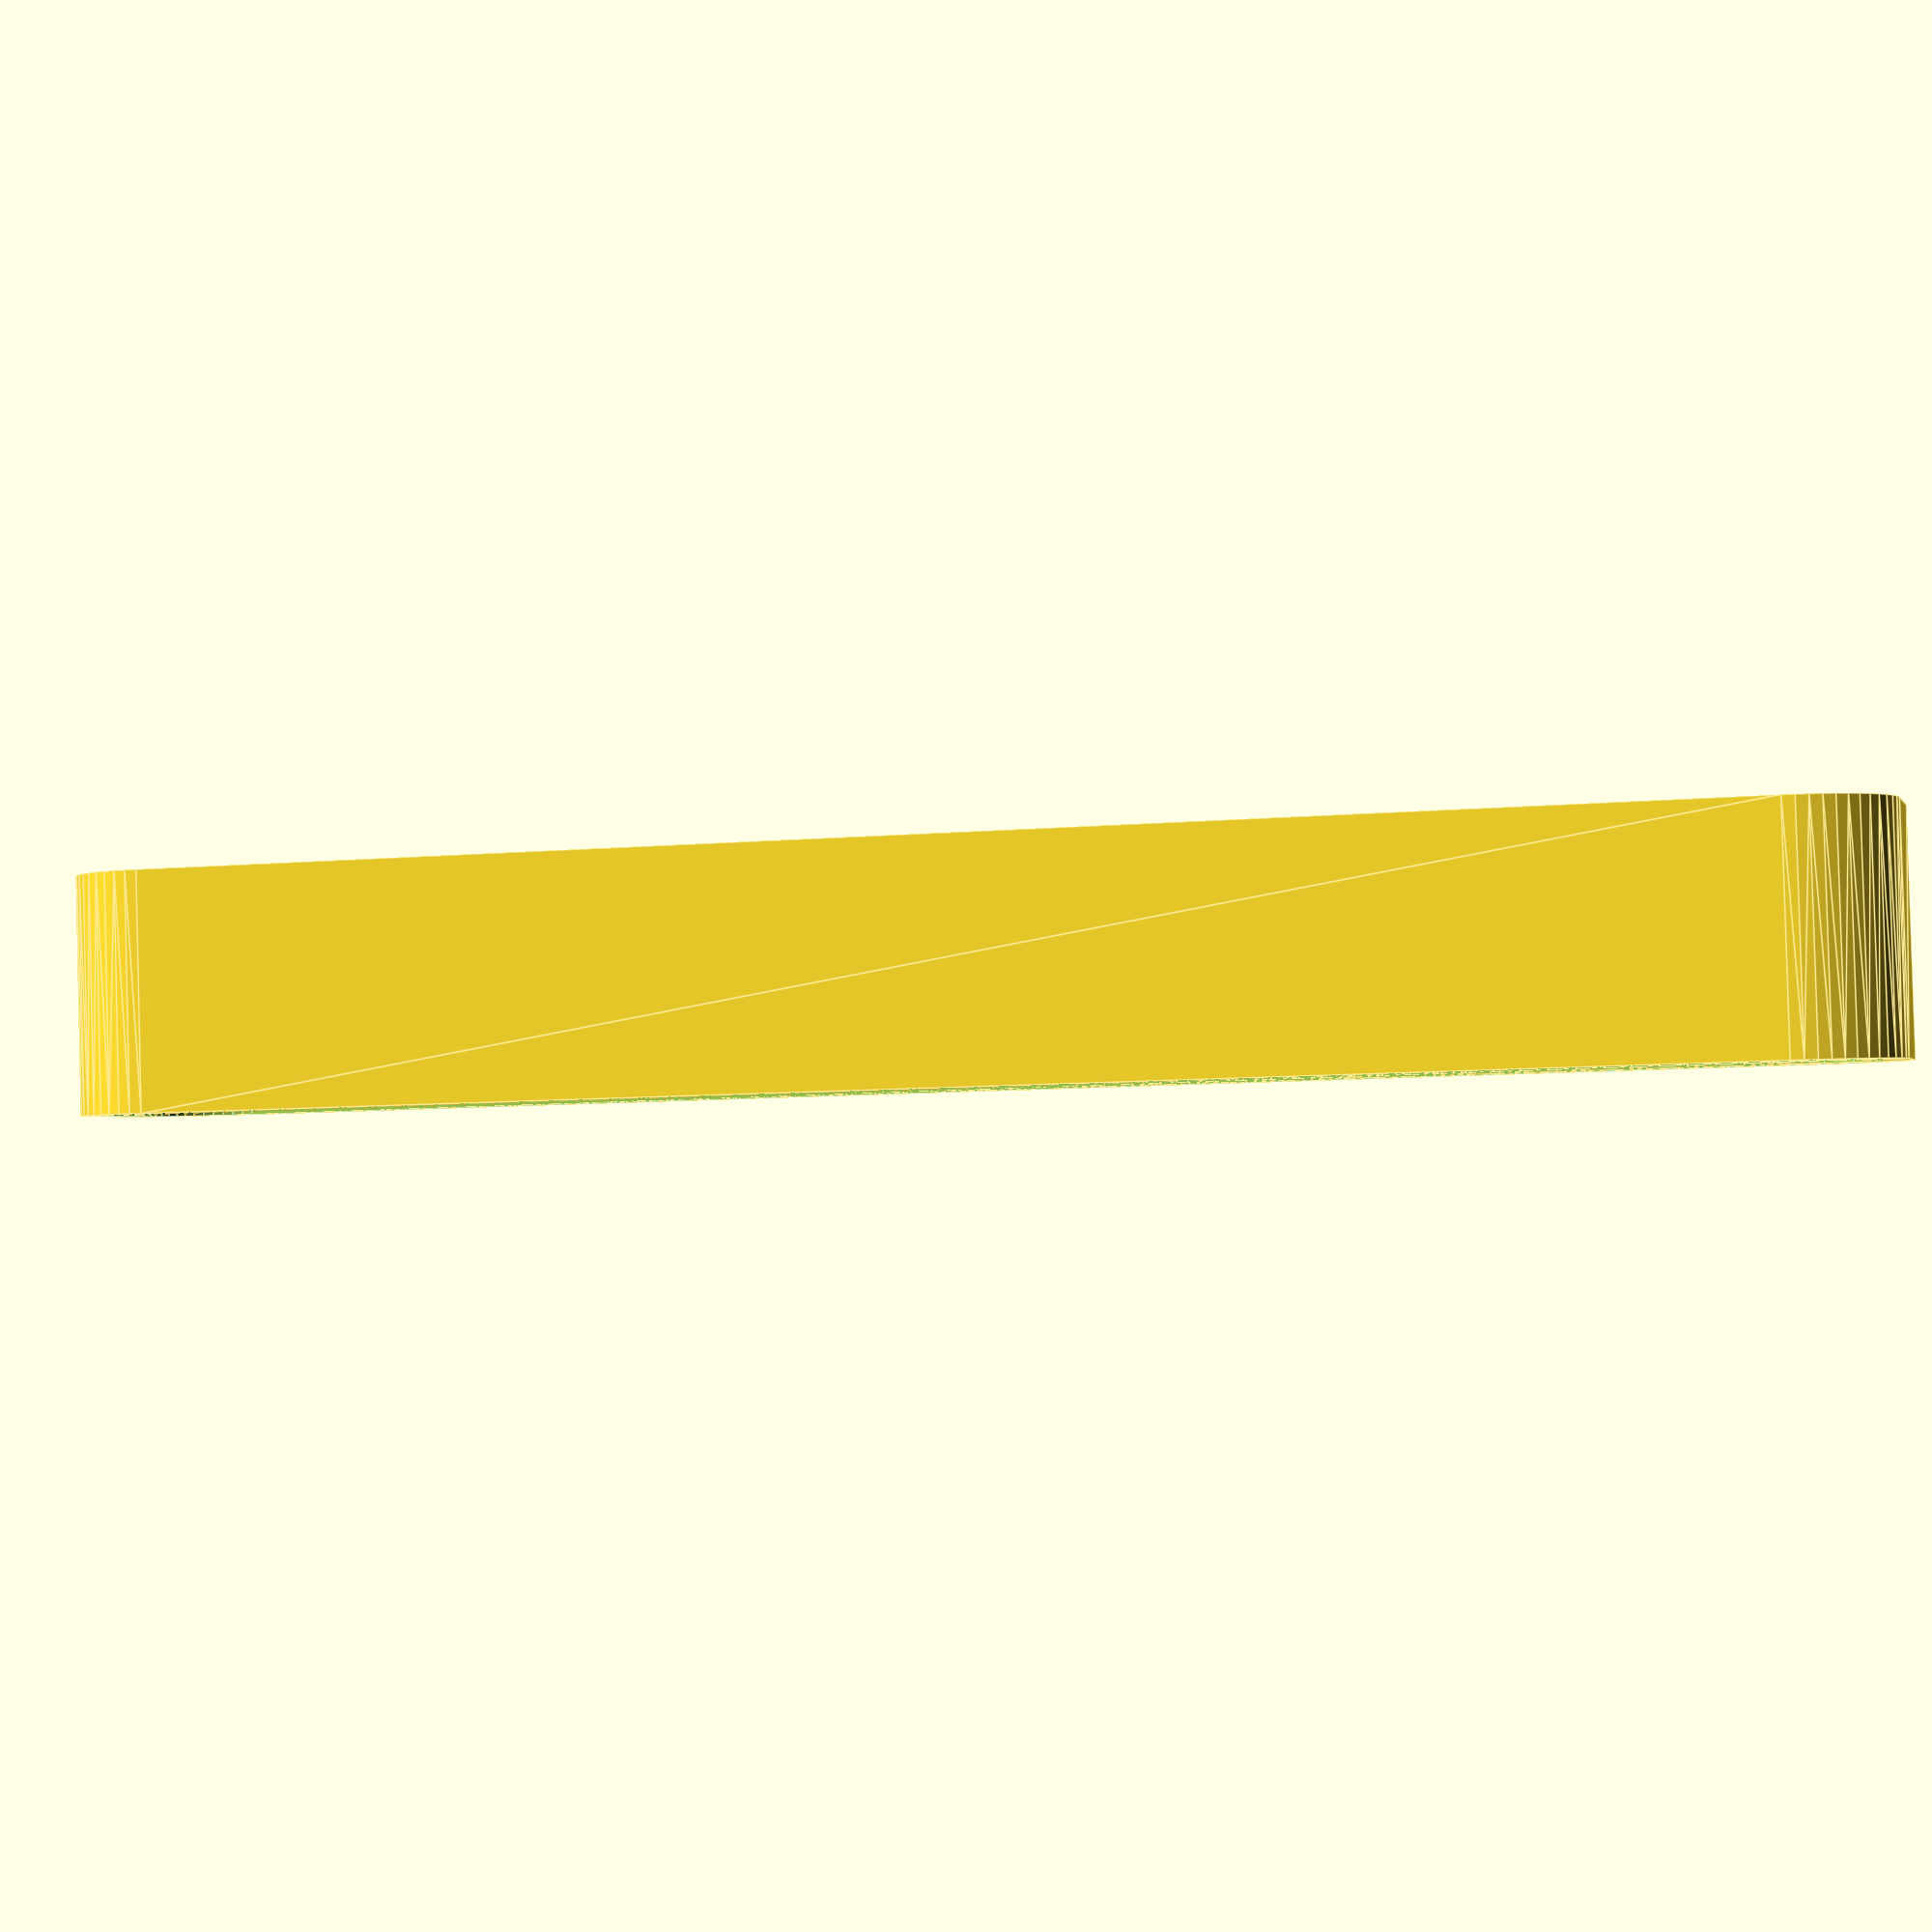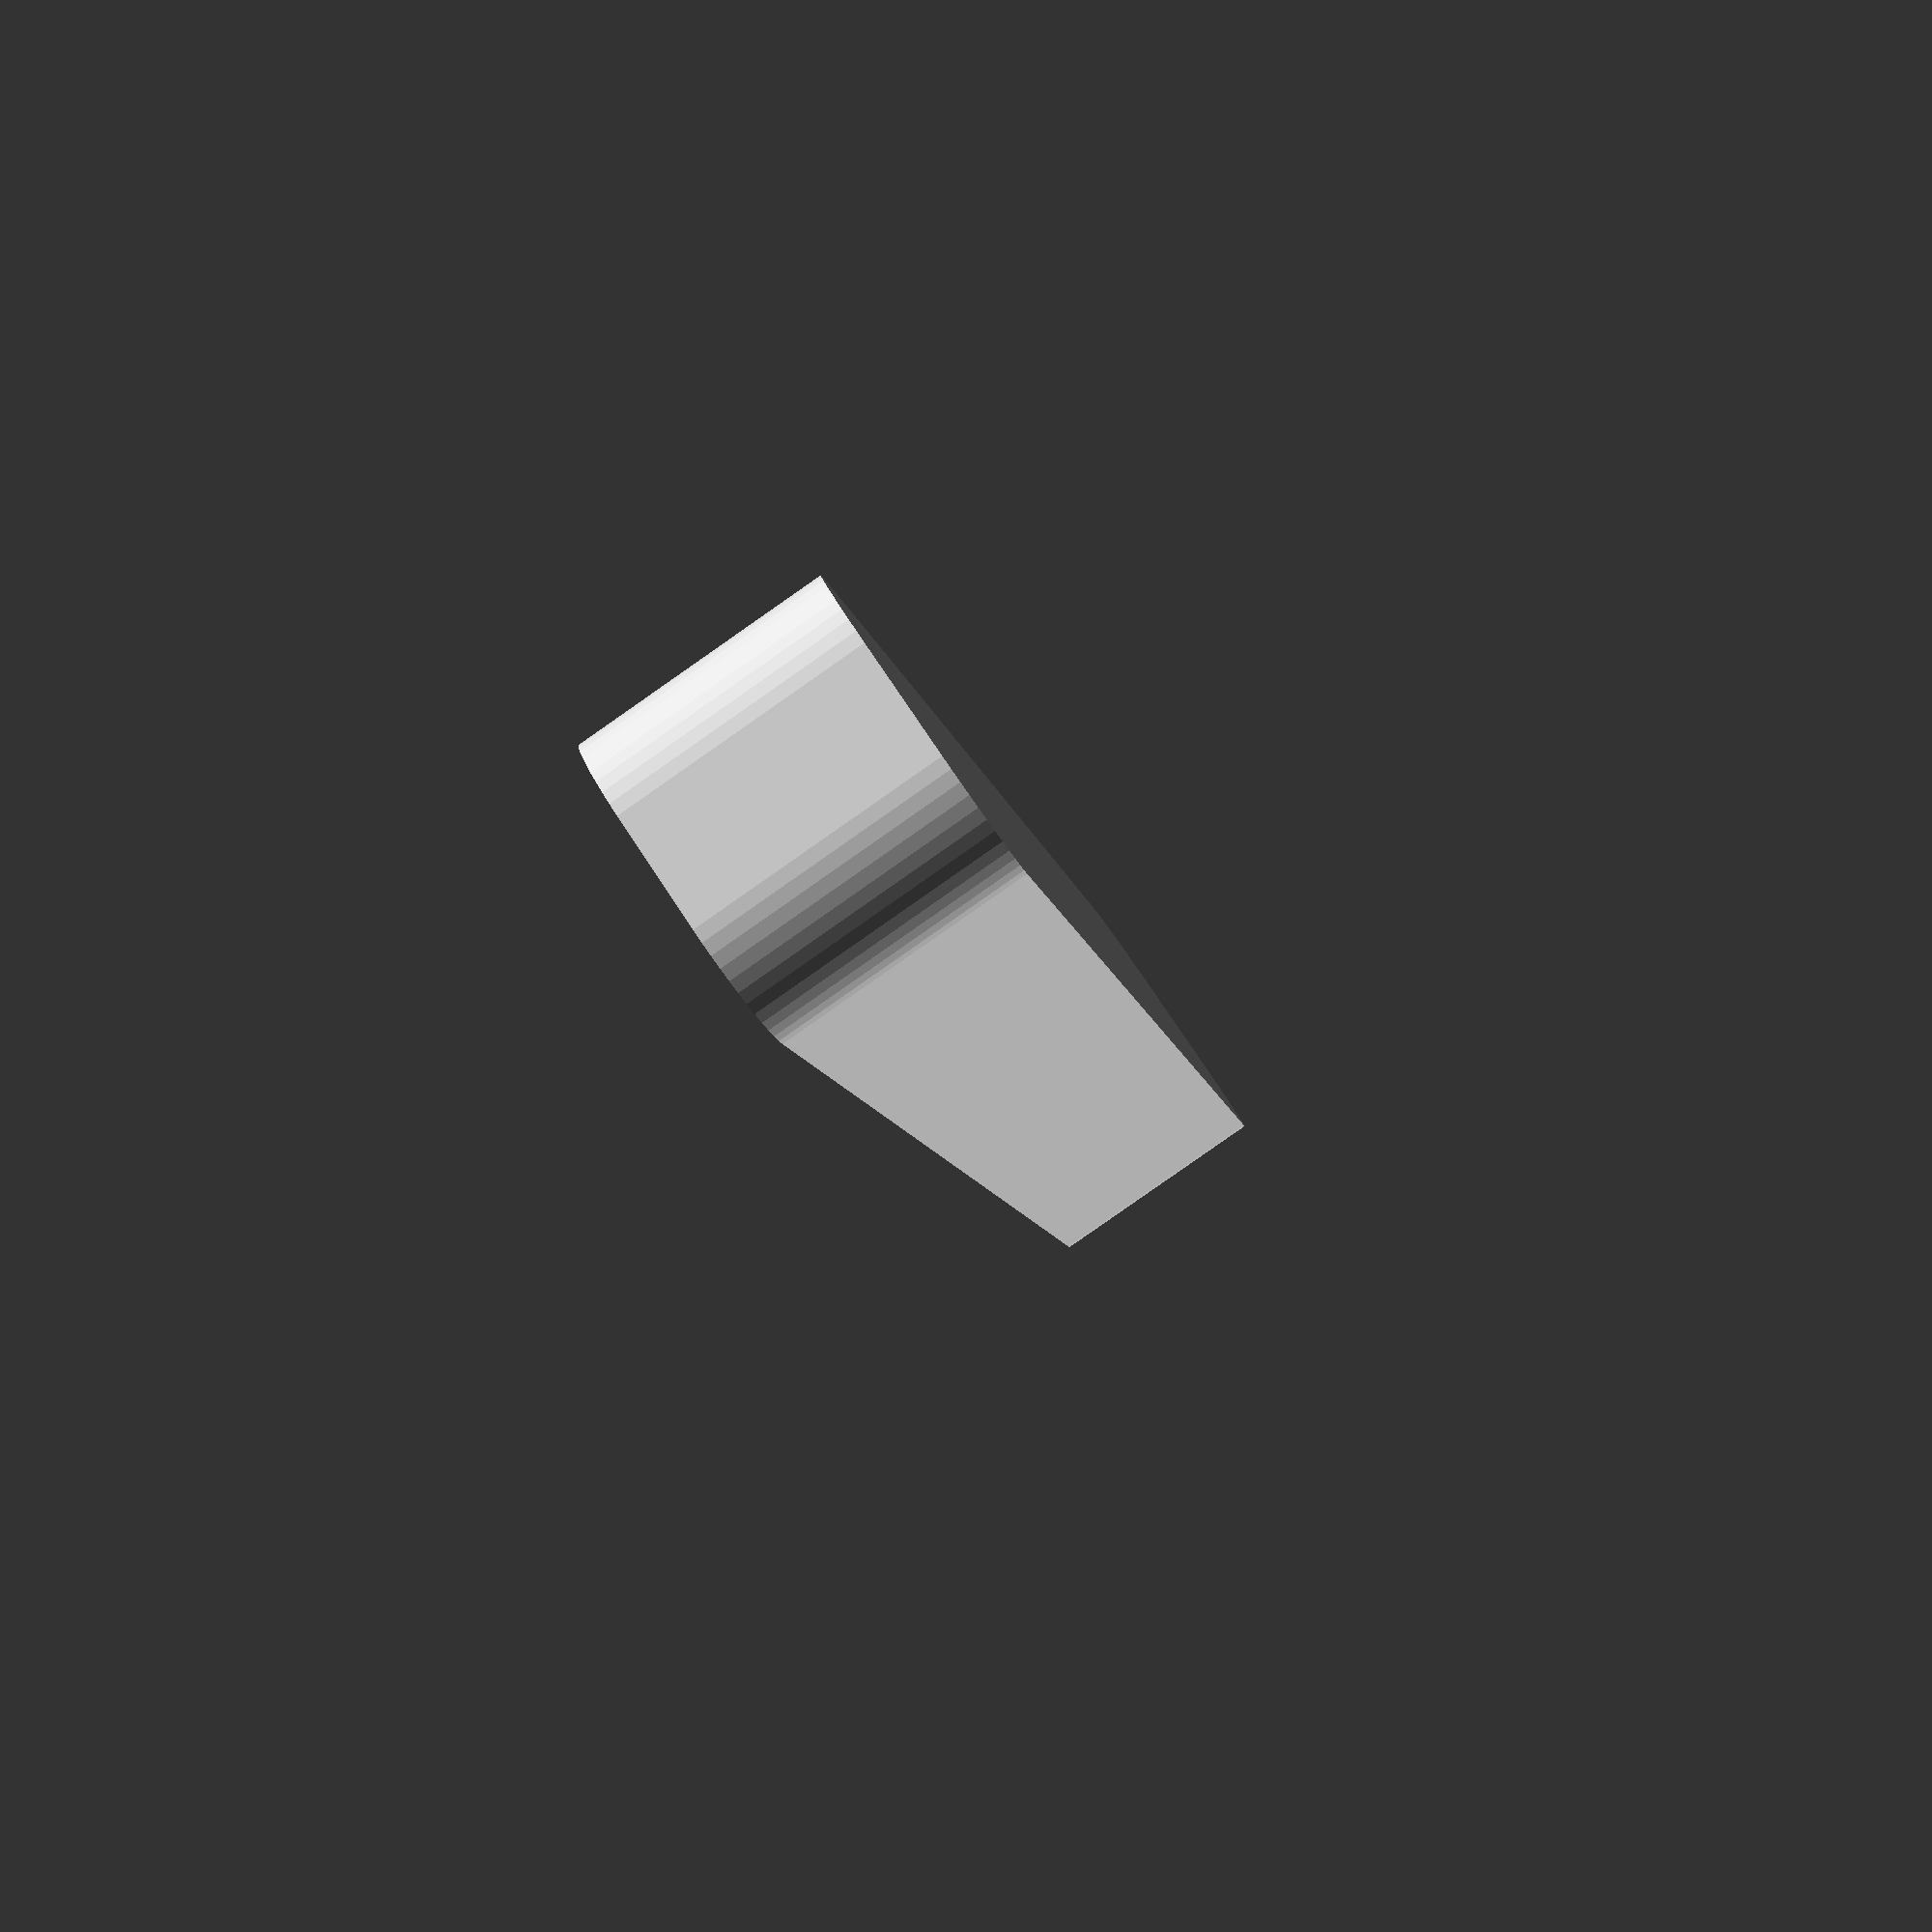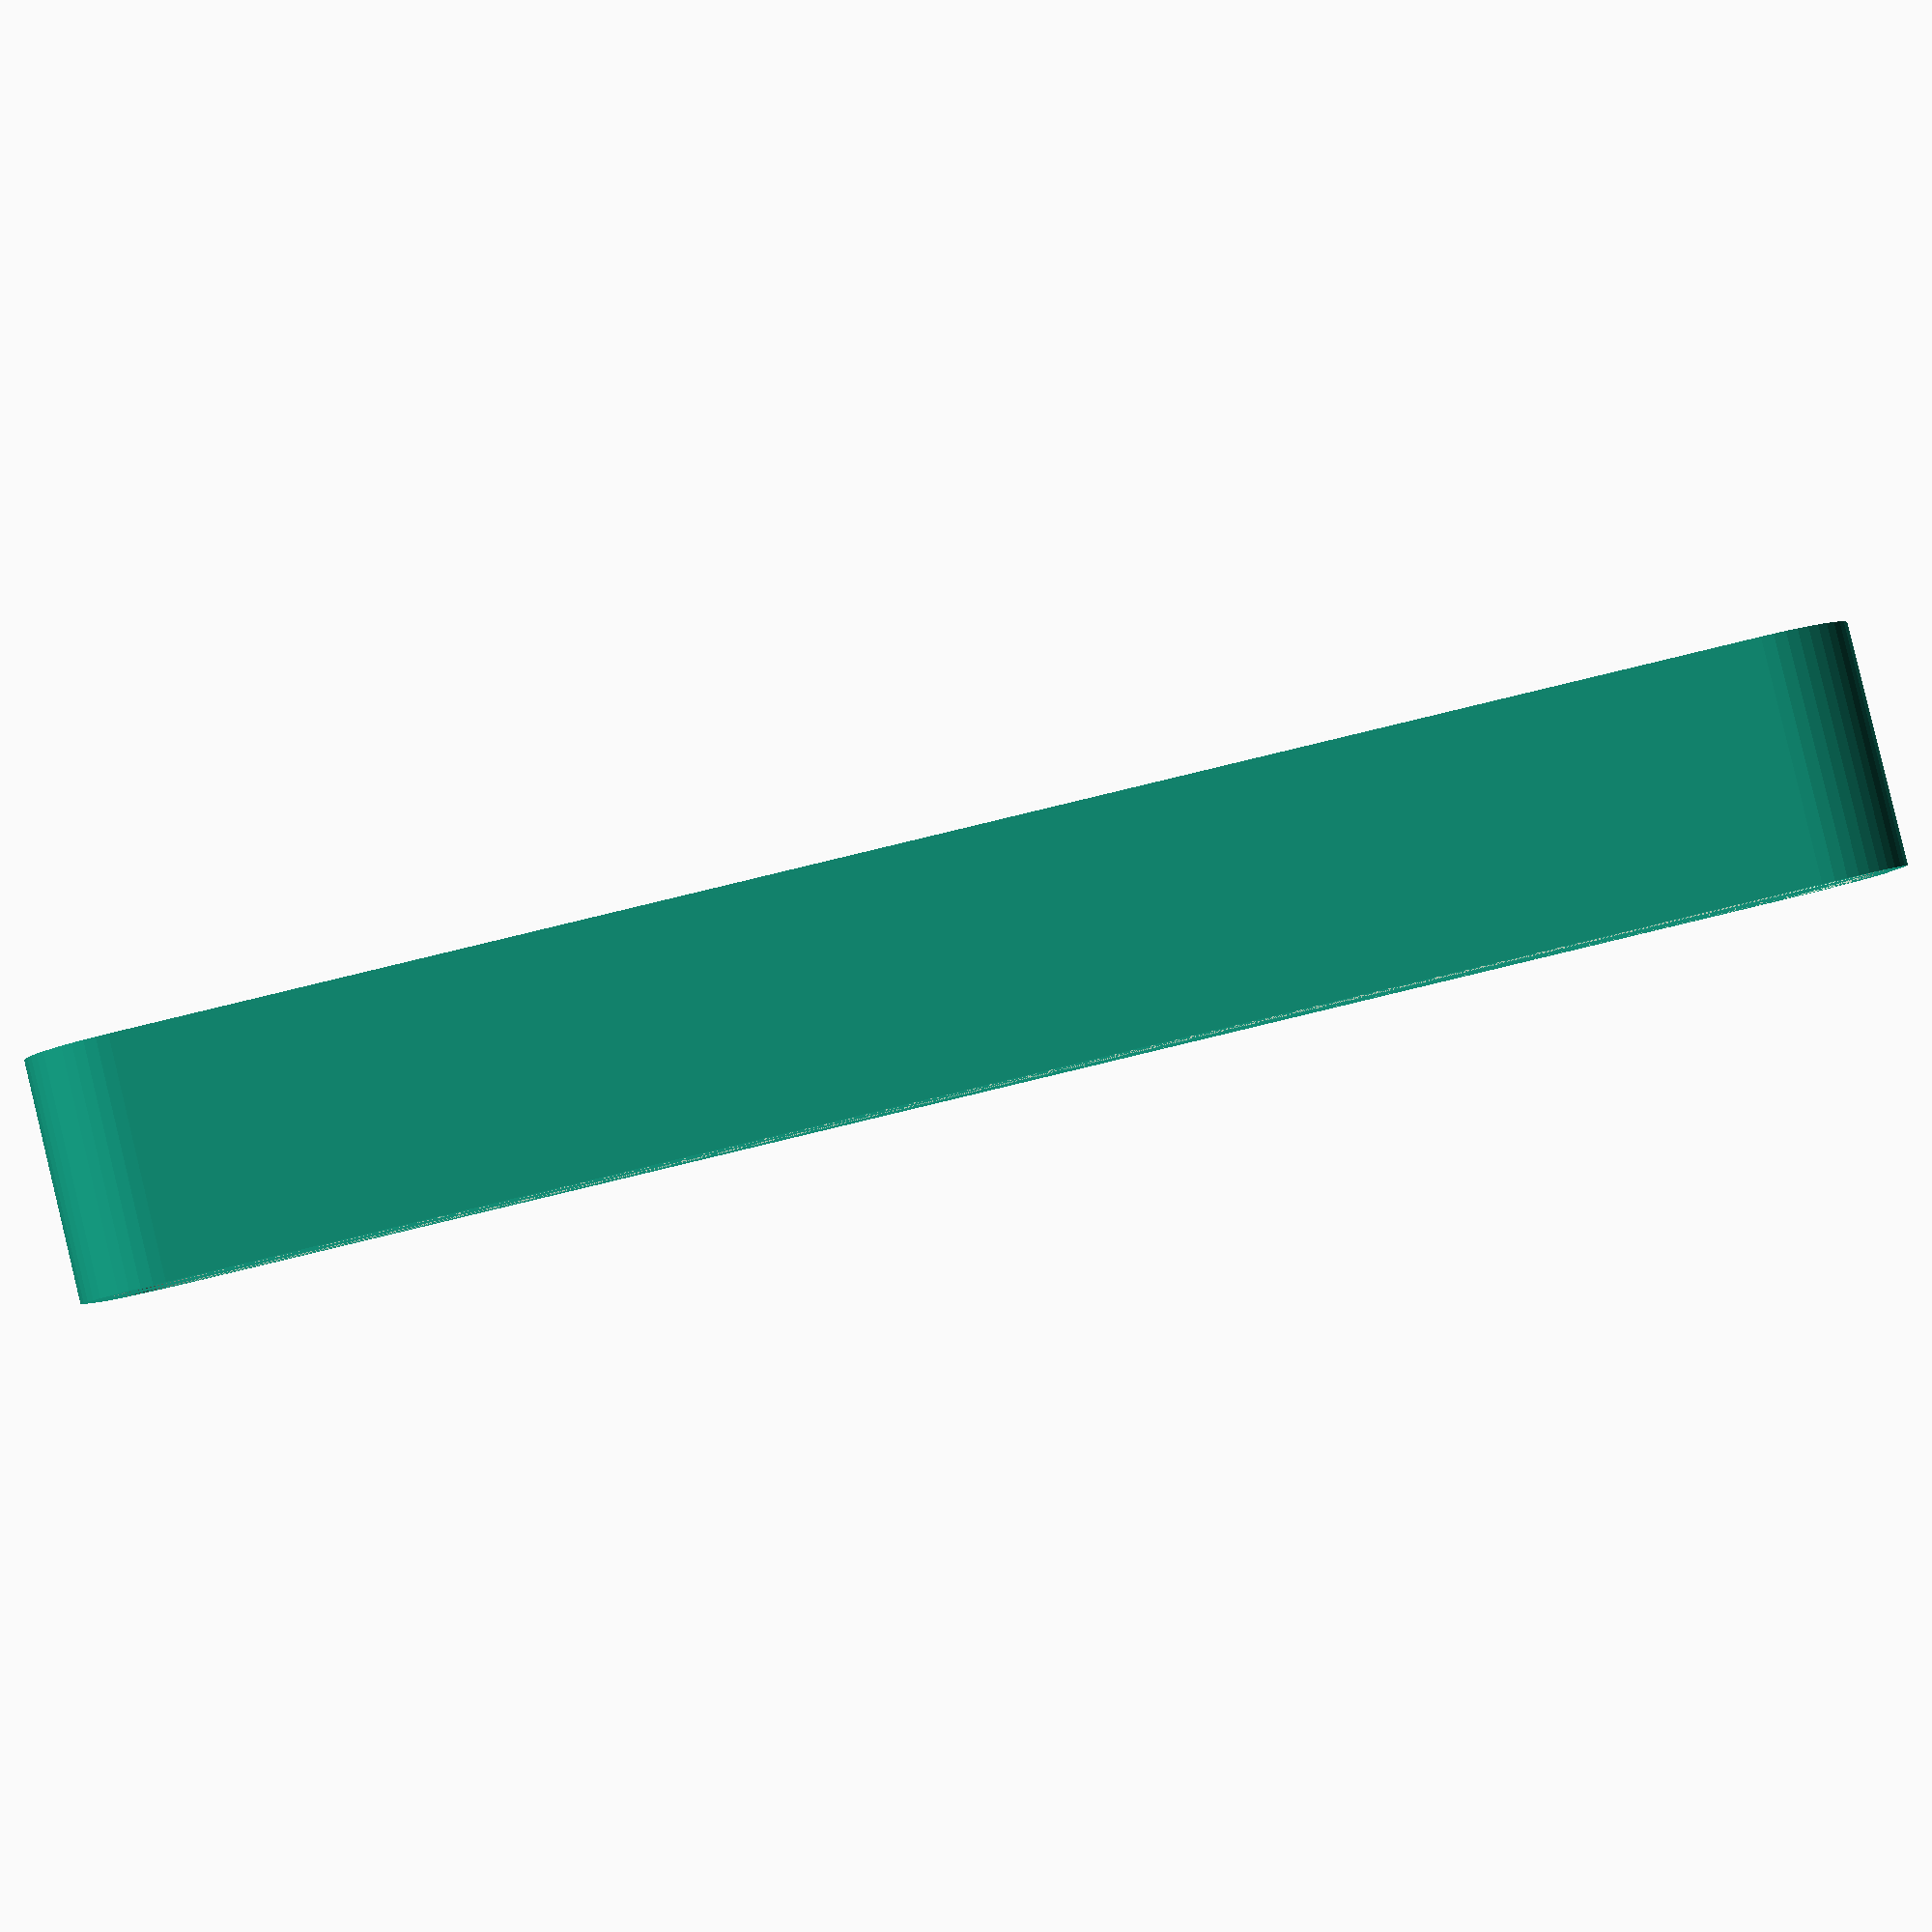
<openscad>
$fn = 50;


difference() {
	union() {
		hull() {
			translate(v = [-2.5000000000, 40.0000000000, 0]) {
				cylinder(h = 12, r = 5);
			}
			translate(v = [2.5000000000, 40.0000000000, 0]) {
				cylinder(h = 12, r = 5);
			}
			translate(v = [-2.5000000000, -40.0000000000, 0]) {
				cylinder(h = 12, r = 5);
			}
			translate(v = [2.5000000000, -40.0000000000, 0]) {
				cylinder(h = 12, r = 5);
			}
		}
	}
	union() {
		translate(v = [0, 0, 2]) {
			hull() {
				translate(v = [-2.5000000000, 40.0000000000, 0]) {
					cylinder(h = 10, r = 4);
				}
				translate(v = [2.5000000000, 40.0000000000, 0]) {
					cylinder(h = 10, r = 4);
				}
				translate(v = [-2.5000000000, -40.0000000000, 0]) {
					cylinder(h = 10, r = 4);
				}
				translate(v = [2.5000000000, -40.0000000000, 0]) {
					cylinder(h = 10, r = 4);
				}
			}
		}
	}
}
</openscad>
<views>
elev=92.4 azim=75.8 roll=181.6 proj=p view=edges
elev=85.4 azim=343.3 roll=124.9 proj=p view=solid
elev=272.7 azim=269.5 roll=346.5 proj=p view=solid
</views>
